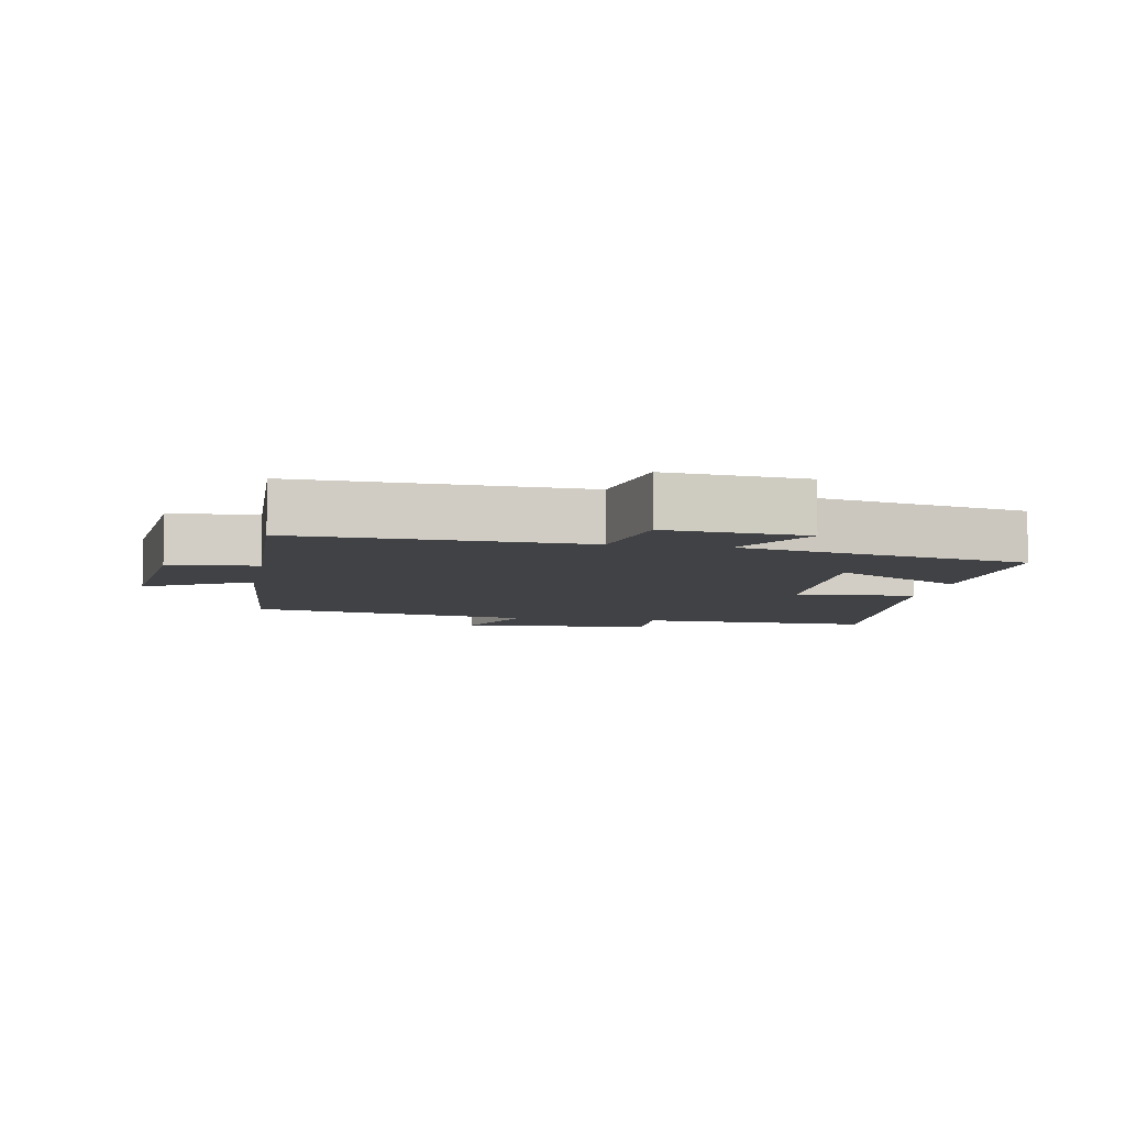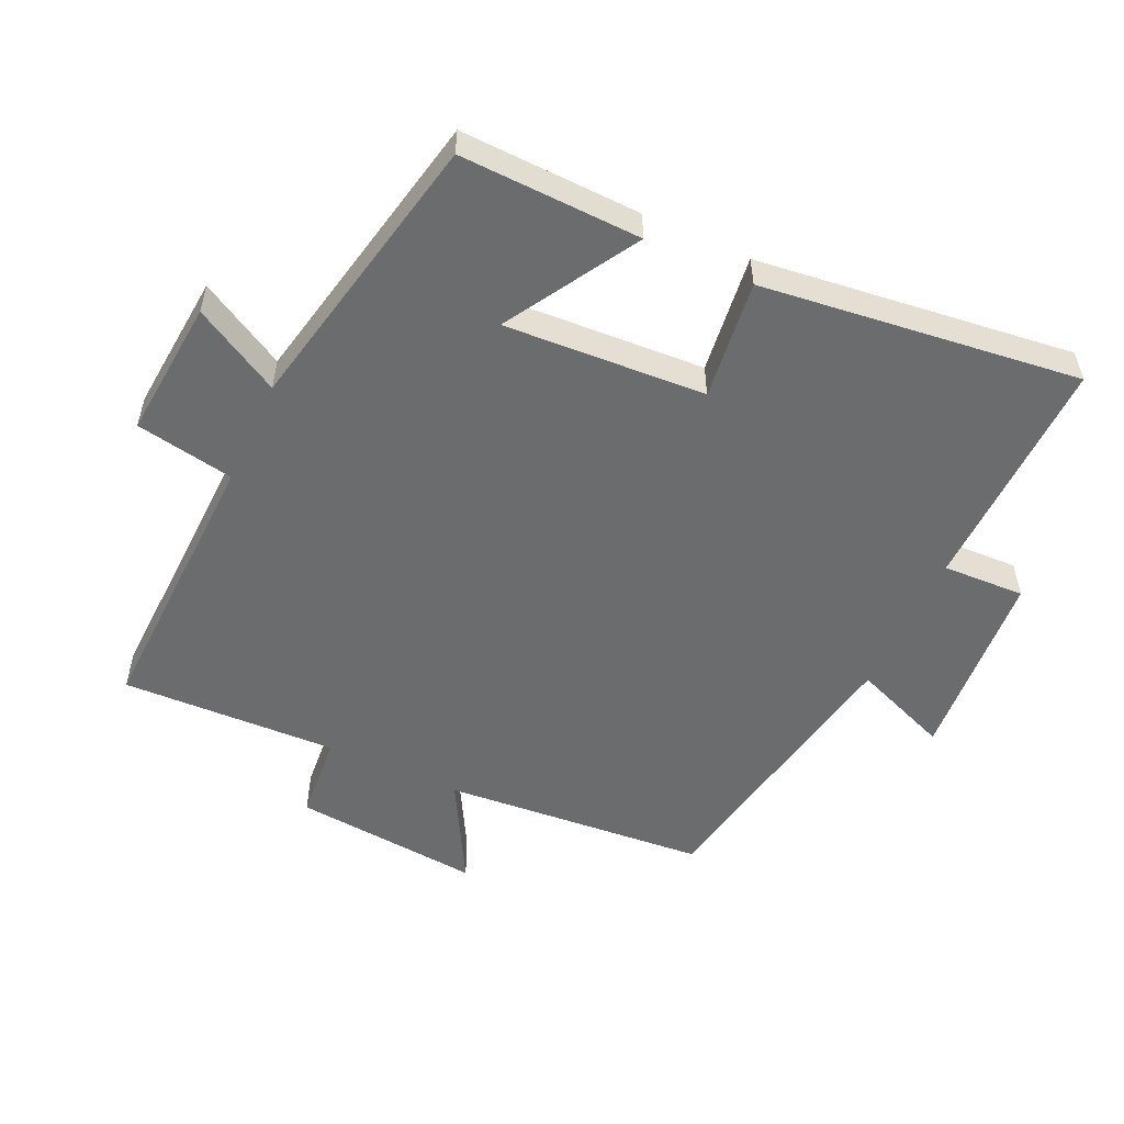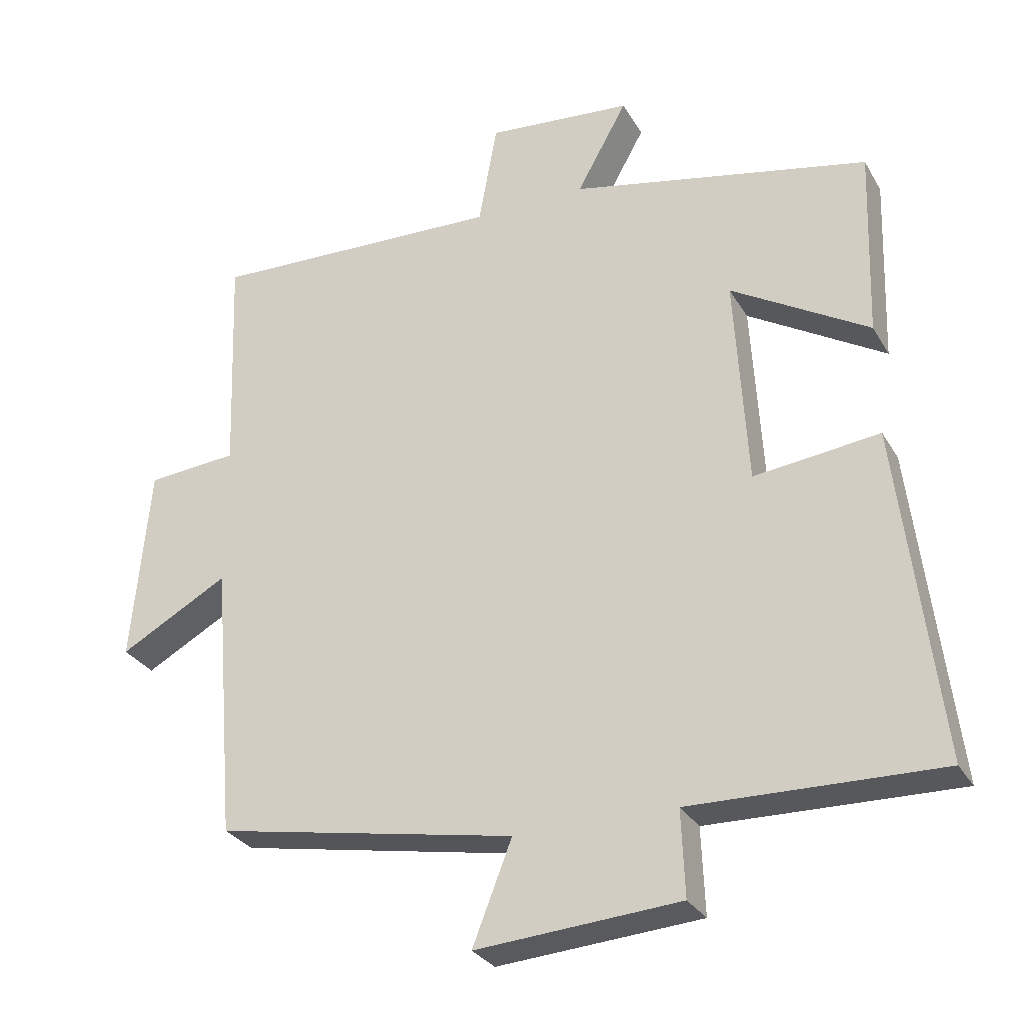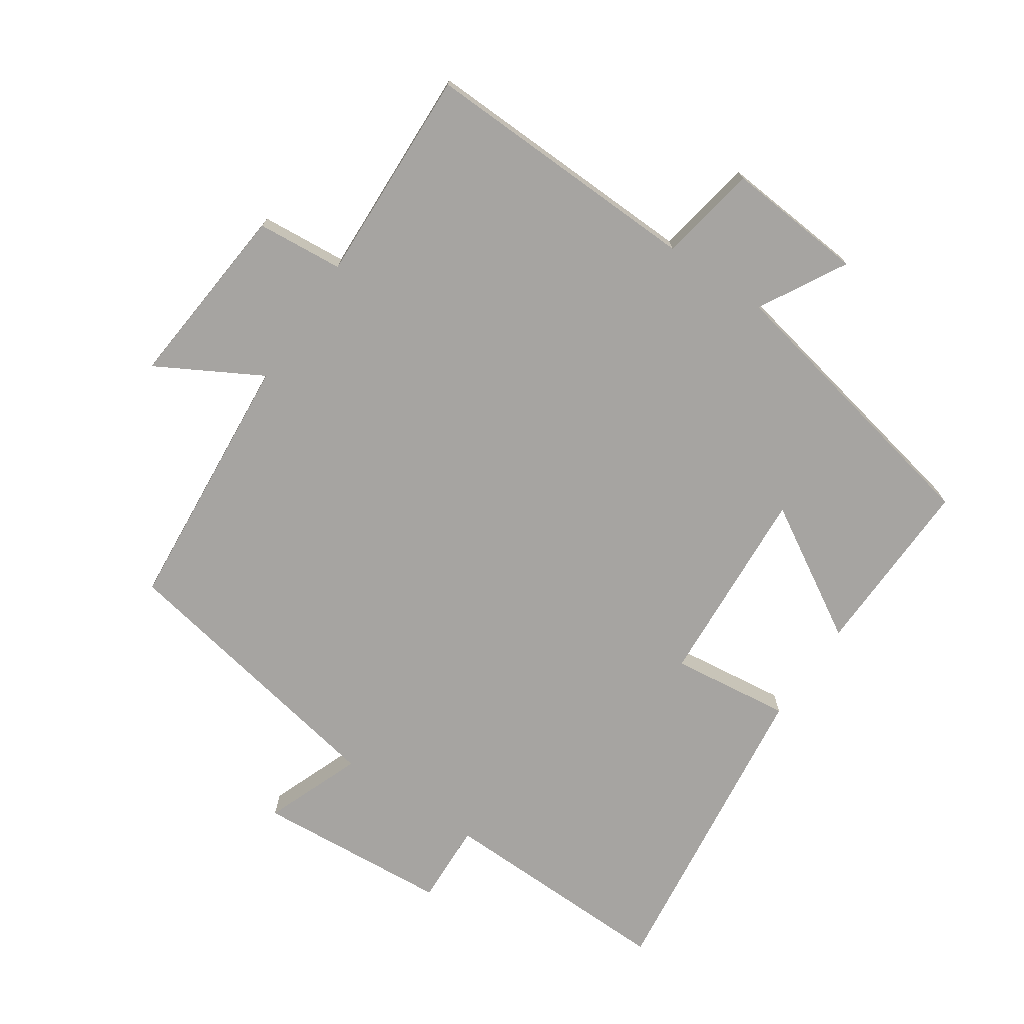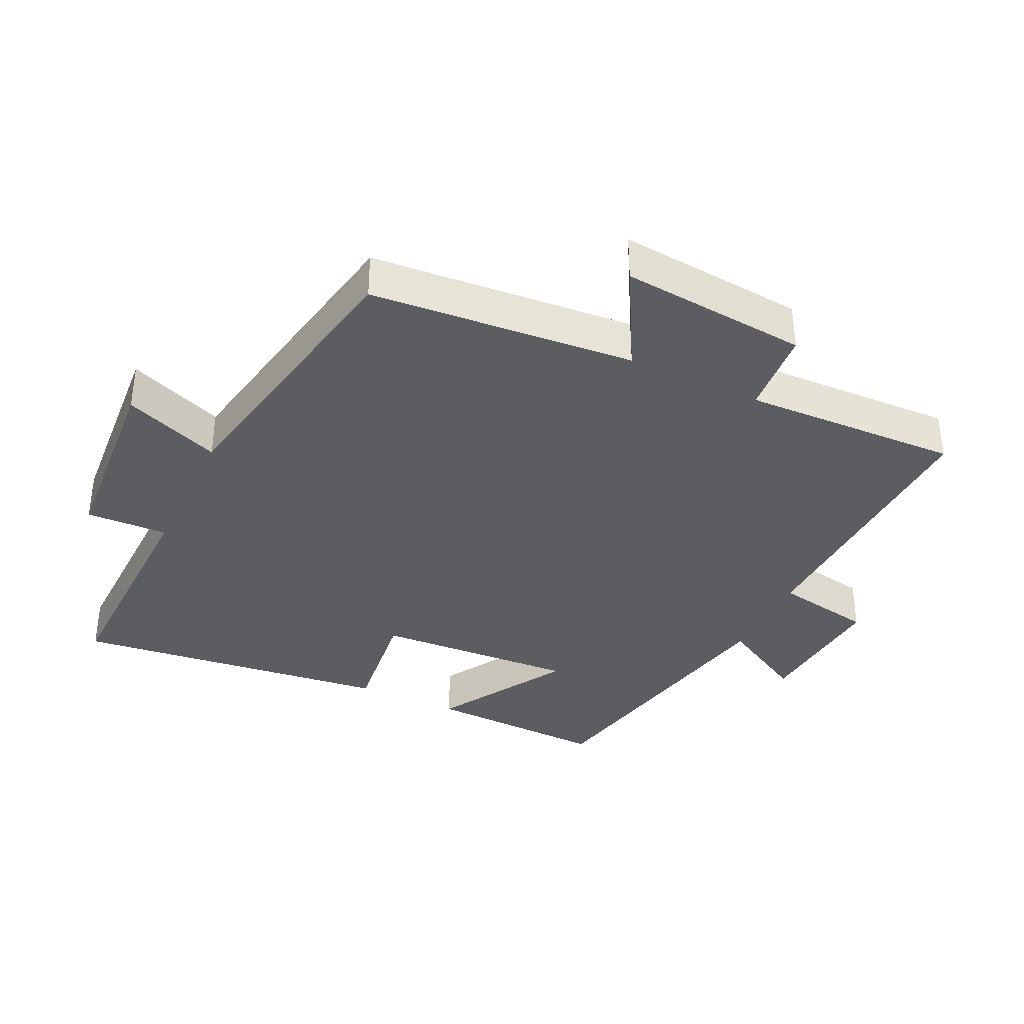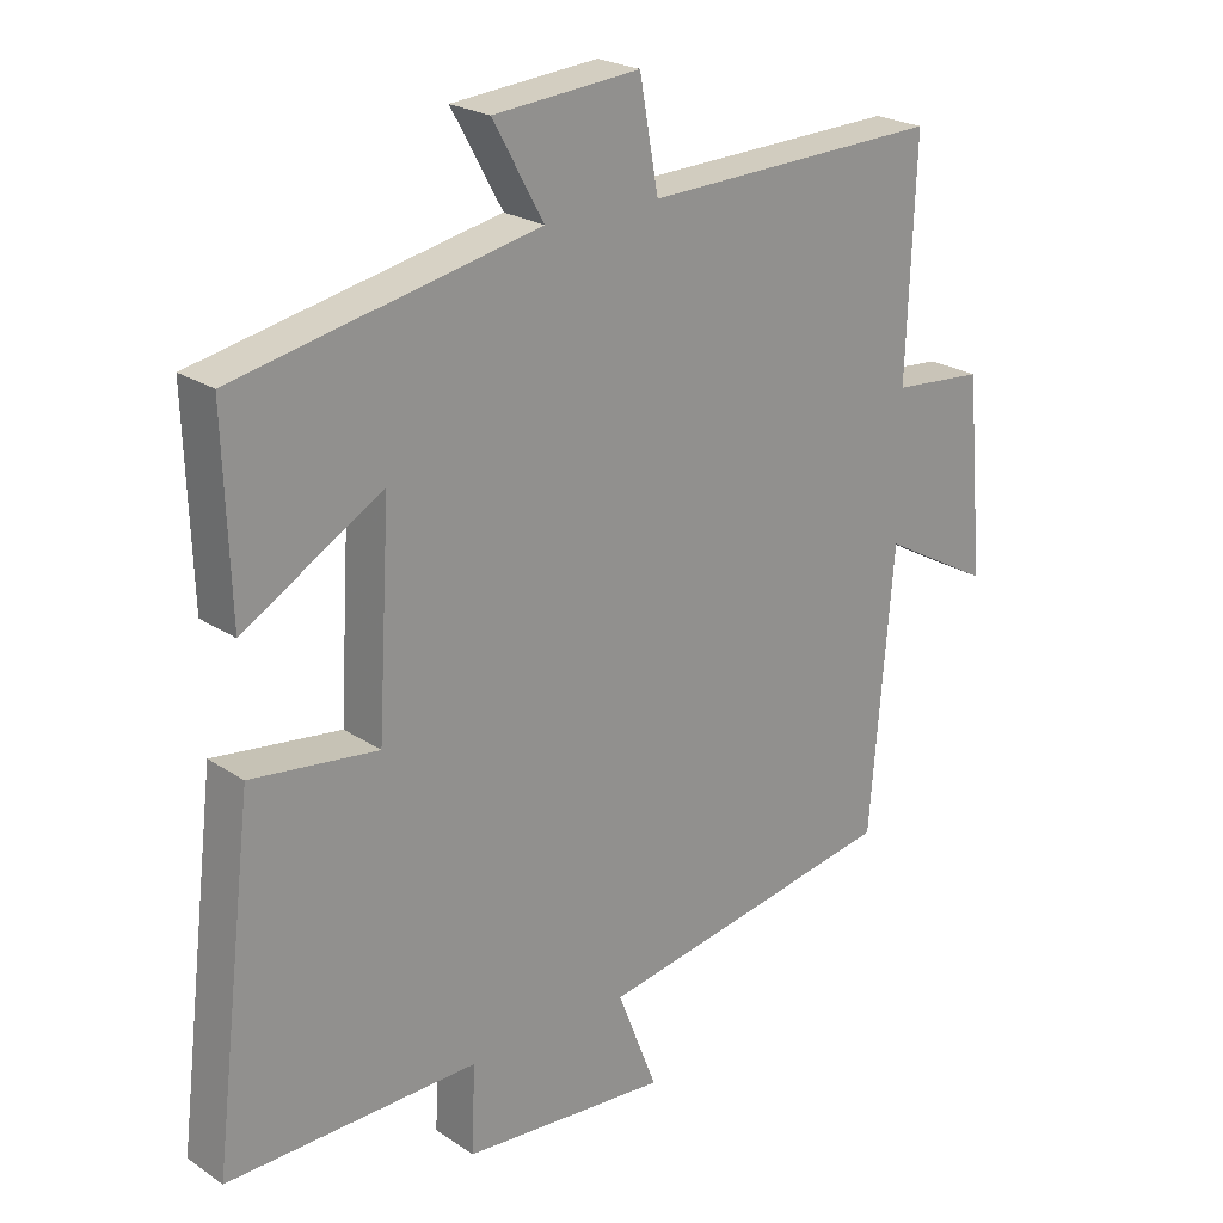
<metadata>
{"format":"obj","ext":"obj","renderer":"f3d","projection":"perspective","resolution":1024,"background":"white","views":[{"elev":-6.7,"azim":-10.5,"up":"+Y"},{"elev":-53.6,"azim":65.2,"up":"+Y"},{"elev":-29.2,"azim":24.9,"up":"+Z"},{"elev":-73.5,"azim":-34.0,"up":"+Y"},{"elev":-36.5,"azim":-115.5,"up":"+Y"},{"elev":23.0,"azim":138.5,"up":"+Z"}]}
</metadata>
<code>
v 0.558 0.07 -0.508
v 0.199 0.07 -0.5
v 0.204 0.07 -0.624
v -0.09 0.07 -0.646
v -0.033 0.07 -0.5
v -0.467 0.07 -0.42
v -0.5 0.07 -0.021
v -0.657 0.07 -0.108
v -0.631 0.07 0.176
v -0.5 0.07 0.187
v -0.512 0.07 0.514
v -0.087 0.07 0.5
v -0.06 0.07 0.649
v 0.15 0.07 0.631
v 0.077 0.07 0.5
v 0.509 0.07 0.411
v 0.5 0.07 0.137
v 0.301 0.07 0.255
v 0.319 0.07 -0.049
v 0.5 0.07 -0.027
v 0.558 0 -0.508
v 0.199 0 -0.5
v 0.204 0 -0.624
v -0.09 0 -0.646
v -0.033 0 -0.5
v -0.467 0 -0.42
v -0.5 0 -0.021
v -0.657 0 -0.108
v -0.631 0 0.176
v -0.5 0 0.187
v -0.512 0 0.514
v -0.087 0 0.5
v -0.06 0 0.649
v 0.15 0 0.631
v 0.077 0 0.5
v 0.509 0 0.411
v 0.5 0 0.137
v 0.301 0 0.255
v 0.319 0 -0.049
v 0.5 0 -0.027
f 19 20 1 2
f 18 19 2
f 15 16 17 18
f 15 18 2
f 12 13 14 15
f 12 15 2 3
f 10 11 12 3
f 7 8 9 10
f 5 6 7 10
f 5 10 3
f 3 4 5
f 22 21 40 39
f 22 39 38
f 38 37 36 35
f 22 38 35
f 35 34 33 32
f 23 22 35 32
f 23 32 31 30
f 30 29 28 27
f 30 27 26 25
f 23 30 25
f 25 24 23
f 1 21 22 2
f 2 22 23 3
f 3 23 24 4
f 4 24 25 5
f 5 25 26 6
f 6 26 27 7
f 7 27 28 8
f 8 28 29 9
f 9 29 30 10
f 10 30 31 11
f 11 31 32 12
f 12 32 33 13
f 13 33 34 14
f 14 34 35 15
f 15 35 36 16
f 16 36 37 17
f 17 37 38 18
f 18 38 39 19
f 19 39 40 20
f 20 40 21 1

</code>
